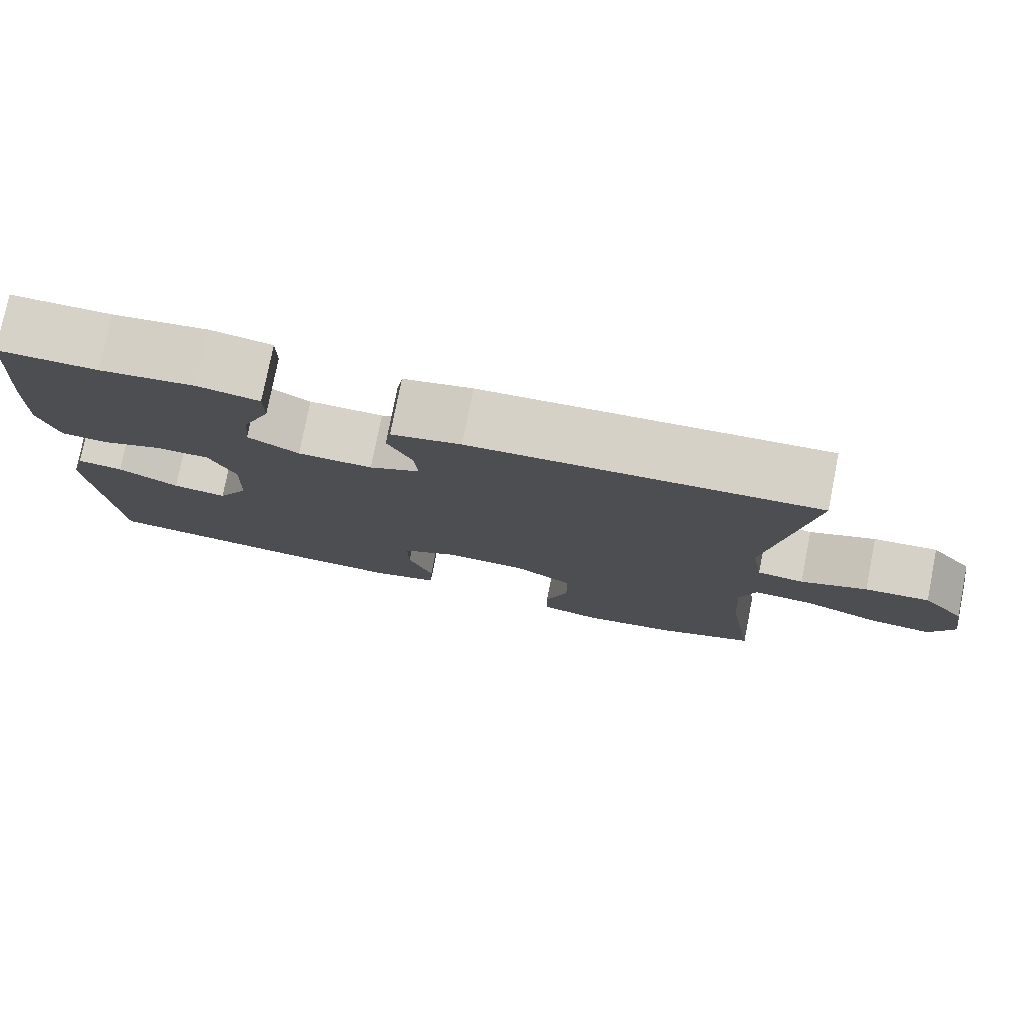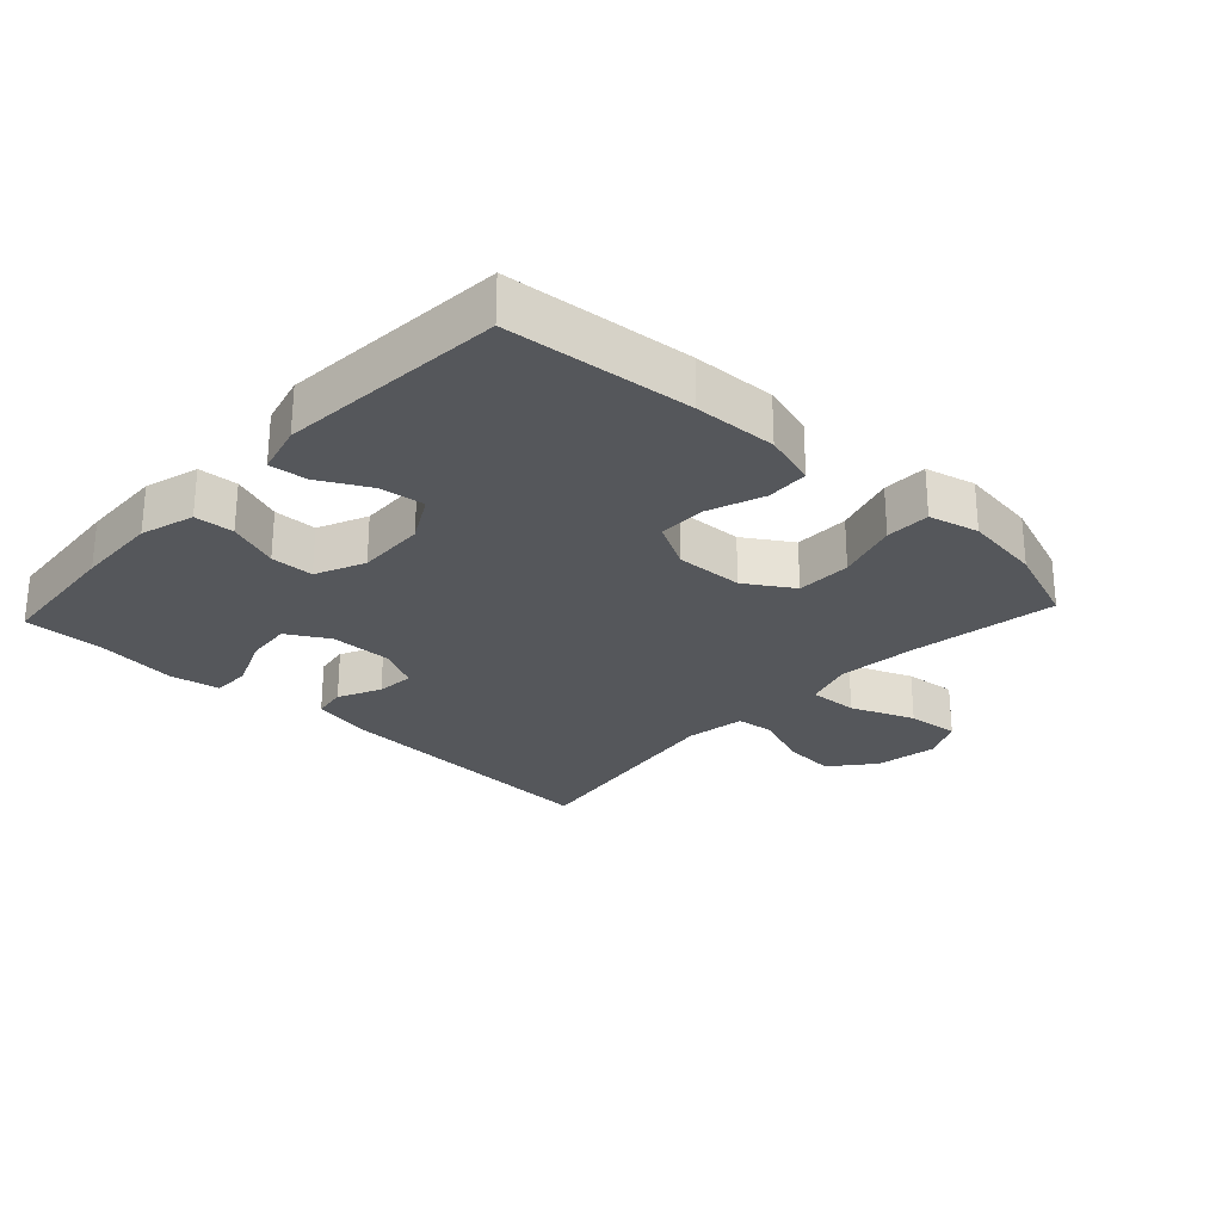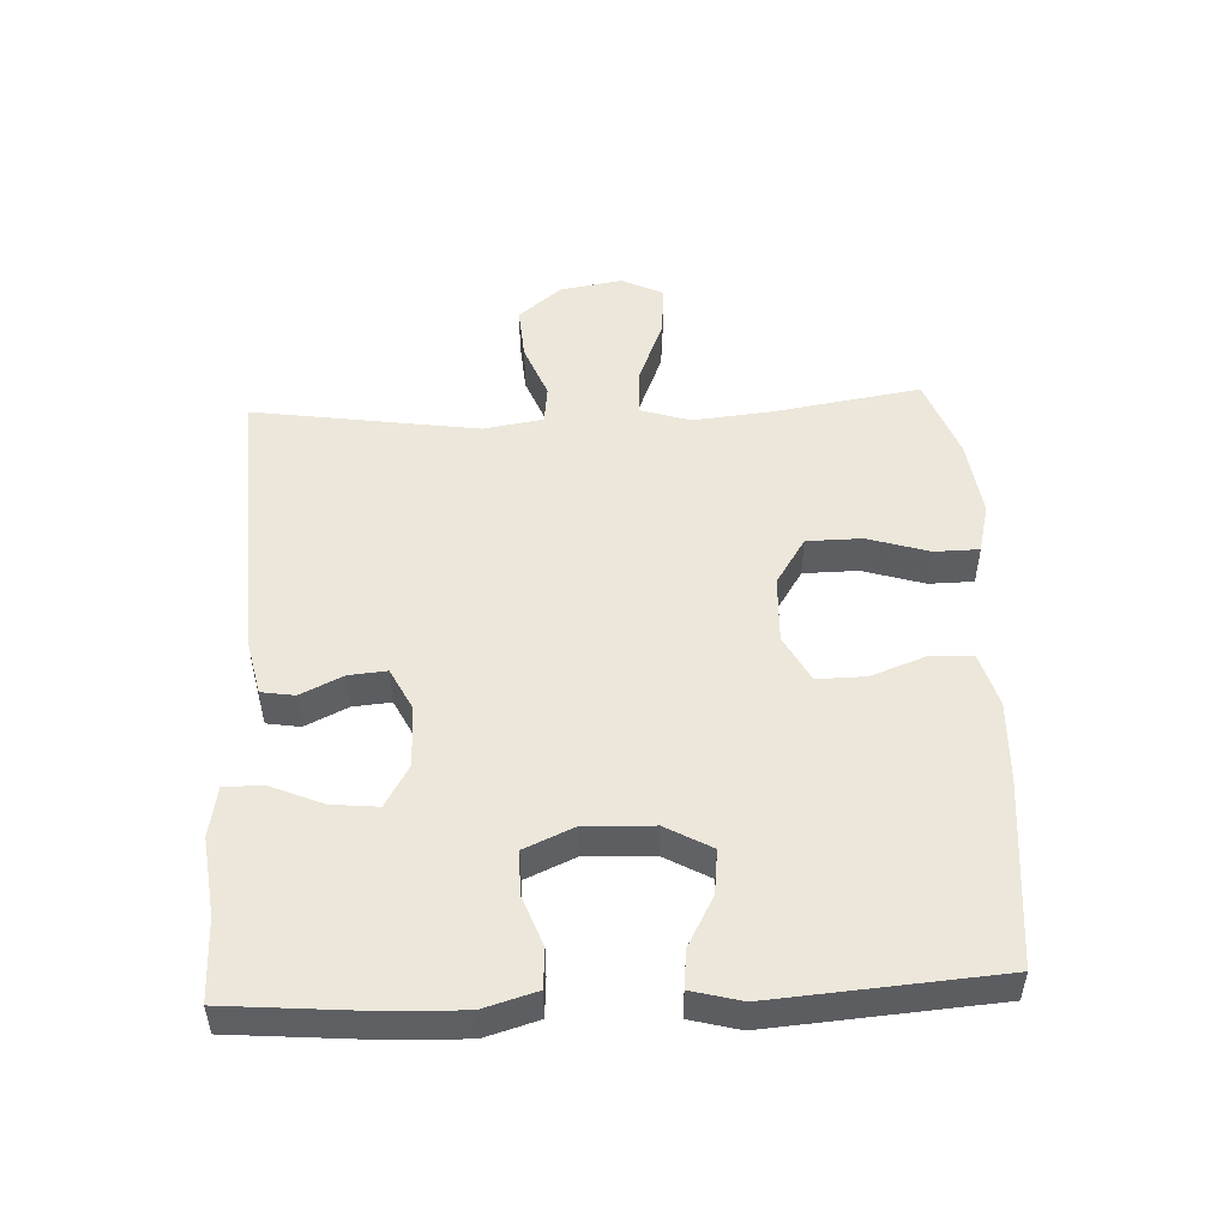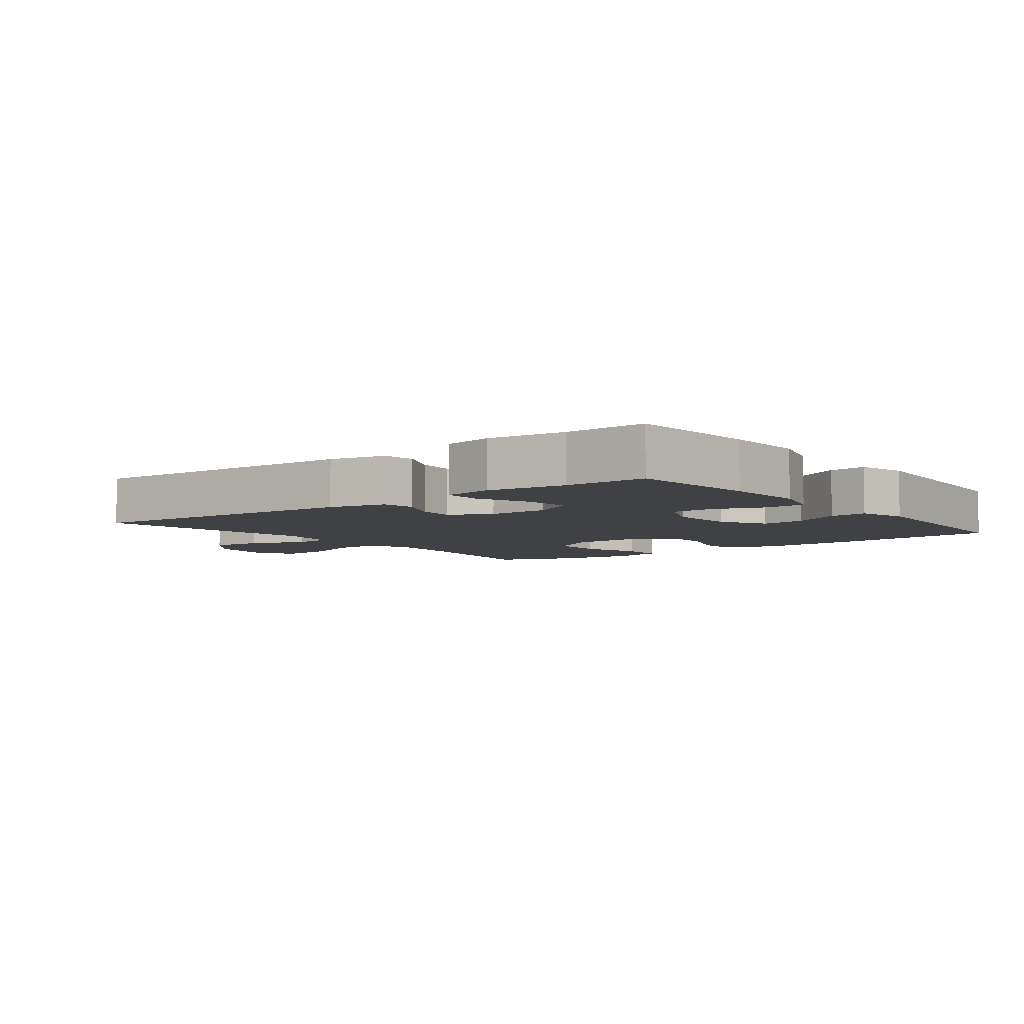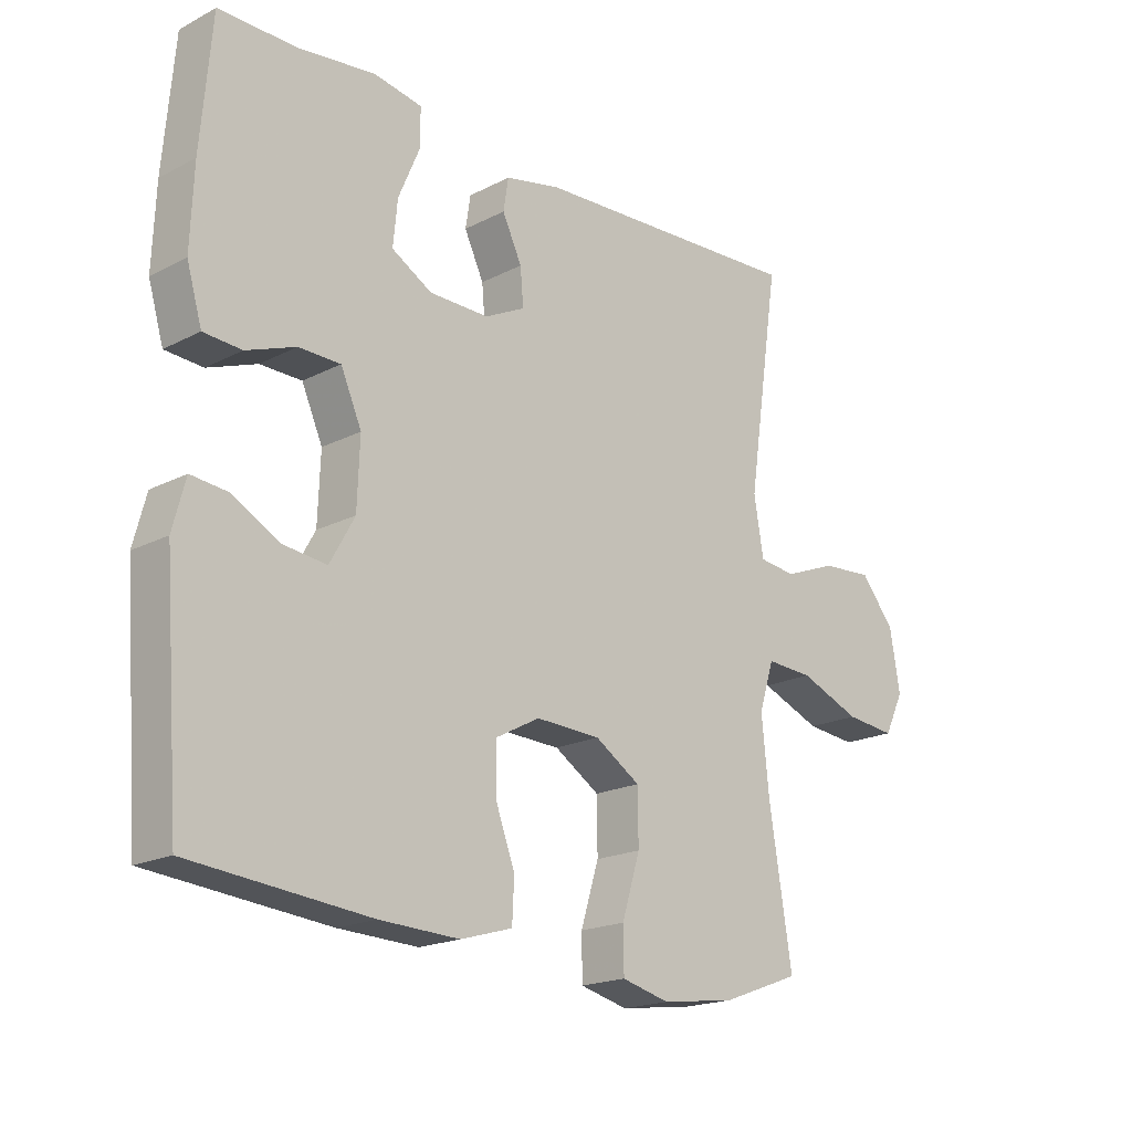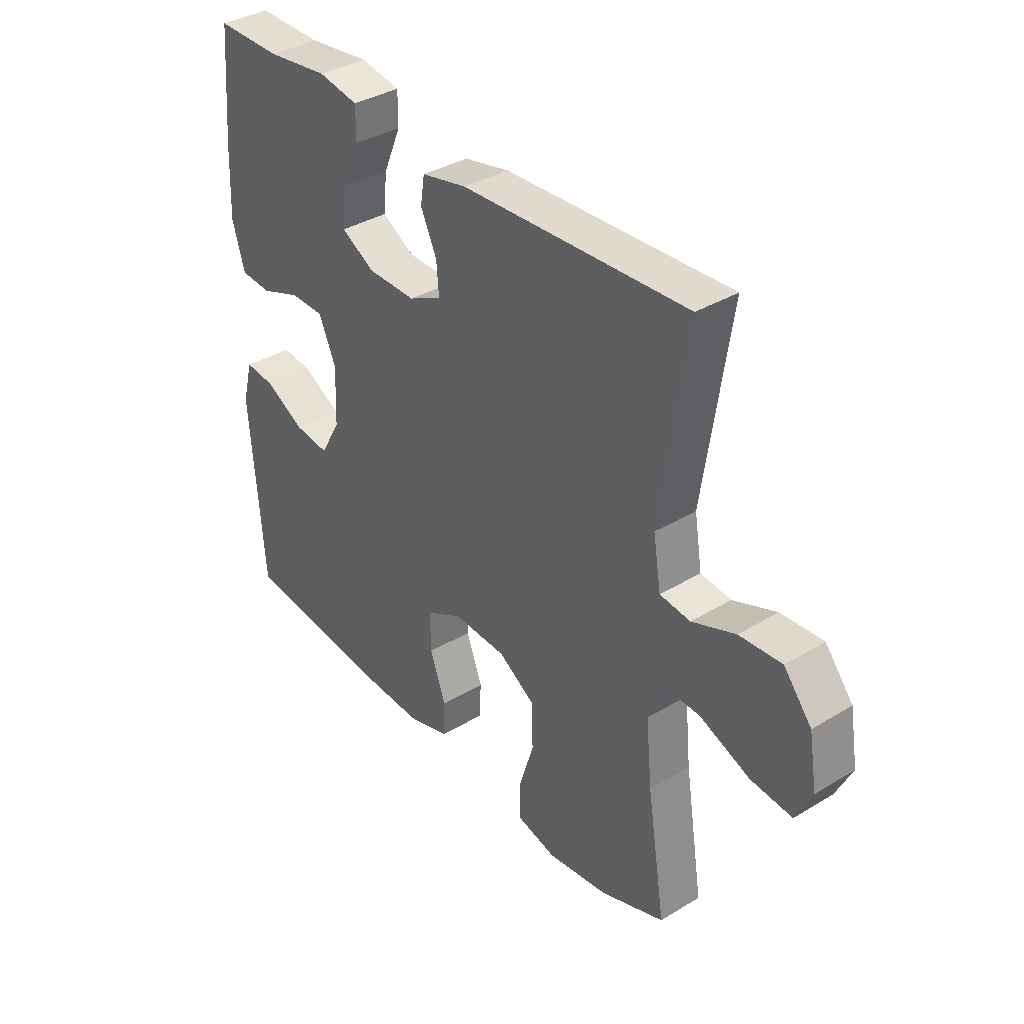
<metadata>
{"format":"obj","ext":"obj","renderer":"f3d","projection":"perspective","resolution":1024,"background":"white","views":[{"elev":78.1,"azim":-168.8,"up":"+Z"},{"elev":-26.6,"azim":137.0,"up":"+Y"},{"elev":50.5,"azim":87.3,"up":"+Y"},{"elev":-5.6,"azim":37.6,"up":"+Y"},{"elev":-19.0,"azim":134.3,"up":"+Z"},{"elev":36.4,"azim":-128.3,"up":"+Z"}]}
</metadata>
<code>
v -0.5 0.07 0.5
v -0.063 0.07 0.477
v 0.025 0.07 0.458
v 0.033 0.07 0.407
v 0.002 0.07 0.342
v -0.003 0.07 0.284
v 0.061 0.07 0.252
v 0.155 0.07 0.253
v 0.219 0.07 0.29
v 0.212 0.07 0.361
v 0.178 0.07 0.441
v 0.178 0.07 0.5
v 0.255 0.07 0.514
v 0.375 0.07 0.499
v 0.5 0.07 0.5
v 0.517 0.07 0.299
v 0.522 0.07 0.173
v 0.498 0.07 0.091
v 0.438 0.07 0.087
v 0.36 0.07 0.116
v 0.294 0.07 0.115
v 0.261 0.07 0.04
v 0.265 0.07 -0.065
v 0.304 0.07 -0.135
v 0.372 0.07 -0.127
v 0.448 0.07 -0.086
v 0.506 0.07 -0.08
v 0.526 0.07 -0.156
v 0.5 0.07 -0.5
v 0.217 0.07 -0.527
v 0.091 0.07 -0.532
v 0.009 0.07 -0.508
v 0.006 0.07 -0.443
v 0.037 0.07 -0.359
v 0.038 0.07 -0.285
v -0.033 0.07 -0.247
v -0.136 0.07 -0.251
v -0.208 0.07 -0.297
v -0.209 0.07 -0.381
v -0.18 0.07 -0.475
v -0.181 0.07 -0.543
v -0.257 0.07 -0.562
v -0.375 0.07 -0.546
v -0.5 0.07 -0.5
v -0.464 0.07 -0.274
v -0.452 0.07 -0.154
v -0.476 0.07 -0.079
v -0.551 0.07 -0.083
v -0.648 0.07 -0.122
v -0.728 0.07 -0.13
v -0.759 0.07 -0.066
v -0.743 0.07 0.029
v -0.689 0.07 0.095
v -0.607 0.07 0.089
v -0.523 0.07 0.056
v -0.464 0.07 0.063
v -0.449 0.07 0.154
v -0.5 0 0.5
v -0.063 0 0.477
v 0.025 0 0.458
v 0.033 0 0.407
v 0.002 0 0.342
v -0.003 0 0.284
v 0.061 0 0.252
v 0.155 0 0.253
v 0.219 0 0.29
v 0.212 0 0.361
v 0.178 0 0.441
v 0.178 0 0.5
v 0.255 0 0.514
v 0.375 0 0.499
v 0.5 0 0.5
v 0.517 0 0.299
v 0.522 0 0.173
v 0.498 0 0.091
v 0.438 0 0.087
v 0.36 0 0.116
v 0.294 0 0.115
v 0.261 0 0.04
v 0.265 0 -0.065
v 0.304 0 -0.135
v 0.372 0 -0.127
v 0.448 0 -0.086
v 0.506 0 -0.08
v 0.526 0 -0.156
v 0.5 0 -0.5
v 0.217 0 -0.527
v 0.091 0 -0.532
v 0.009 0 -0.508
v 0.006 0 -0.443
v 0.037 0 -0.359
v 0.038 0 -0.285
v -0.033 0 -0.247
v -0.136 0 -0.251
v -0.208 0 -0.297
v -0.209 0 -0.381
v -0.18 0 -0.475
v -0.181 0 -0.543
v -0.257 0 -0.562
v -0.375 0 -0.546
v -0.5 0 -0.5
v -0.464 0 -0.274
v -0.452 0 -0.154
v -0.476 0 -0.079
v -0.551 0 -0.083
v -0.648 0 -0.122
v -0.728 0 -0.13
v -0.759 0 -0.066
v -0.743 0 0.029
v -0.689 0 0.095
v -0.607 0 0.089
v -0.523 0 0.056
v -0.464 0 0.063
v -0.449 0 0.154
f 52 53 54 55
f 52 55 56
f 51 52 56
f 48 49 50 51
f 47 48 51 56
f 46 47 56 57
f 42 43 44 45
f 42 45 46
f 39 40 41 42
f 38 39 42 46
f 37 38 46 57
f 31 32 33 34
f 31 34 35
f 30 31 35
f 29 30 35
f 28 29 35 36
f 25 26 27 28
f 24 25 28 36
f 17 18 19 20
f 17 20 21
f 14 15 16 17
f 14 17 21
f 13 14 21 22
f 10 11 12 13
f 9 10 13 22
f 2 3 4 5
f 2 5 6
f 1 2 6
f 57 1 6 7
f 23 24 36 37
f 8 9 22 23
f 23 37 57
f 7 8 23 57
f 112 111 110 109
f 113 112 109
f 113 109 108
f 108 107 106 105
f 113 108 105 104
f 114 113 104 103
f 102 101 100 99
f 103 102 99
f 99 98 97 96
f 103 99 96 95
f 114 103 95 94
f 91 90 89 88
f 92 91 88
f 92 88 87
f 92 87 86
f 93 92 86 85
f 85 84 83 82
f 93 85 82 81
f 77 76 75 74
f 78 77 74
f 74 73 72 71
f 78 74 71
f 79 78 71 70
f 70 69 68 67
f 79 70 67 66
f 62 61 60 59
f 63 62 59
f 63 59 58
f 64 63 58 114
f 94 93 81 80
f 80 79 66 65
f 114 94 80
f 114 80 65 64
f 1 58 59 2
f 2 59 60 3
f 3 60 61 4
f 4 61 62 5
f 5 62 63 6
f 6 63 64 7
f 7 64 65 8
f 8 65 66 9
f 9 66 67 10
f 10 67 68 11
f 11 68 69 12
f 12 69 70 13
f 13 70 71 14
f 14 71 72 15
f 15 72 73 16
f 16 73 74 17
f 17 74 75 18
f 18 75 76 19
f 19 76 77 20
f 20 77 78 21
f 21 78 79 22
f 22 79 80 23
f 23 80 81 24
f 24 81 82 25
f 25 82 83 26
f 26 83 84 27
f 27 84 85 28
f 28 85 86 29
f 29 86 87 30
f 30 87 88 31
f 31 88 89 32
f 32 89 90 33
f 33 90 91 34
f 34 91 92 35
f 35 92 93 36
f 36 93 94 37
f 37 94 95 38
f 38 95 96 39
f 39 96 97 40
f 40 97 98 41
f 41 98 99 42
f 42 99 100 43
f 43 100 101 44
f 44 101 102 45
f 45 102 103 46
f 46 103 104 47
f 47 104 105 48
f 48 105 106 49
f 49 106 107 50
f 50 107 108 51
f 51 108 109 52
f 52 109 110 53
f 53 110 111 54
f 54 111 112 55
f 55 112 113 56
f 56 113 114 57
f 57 114 58 1

</code>
